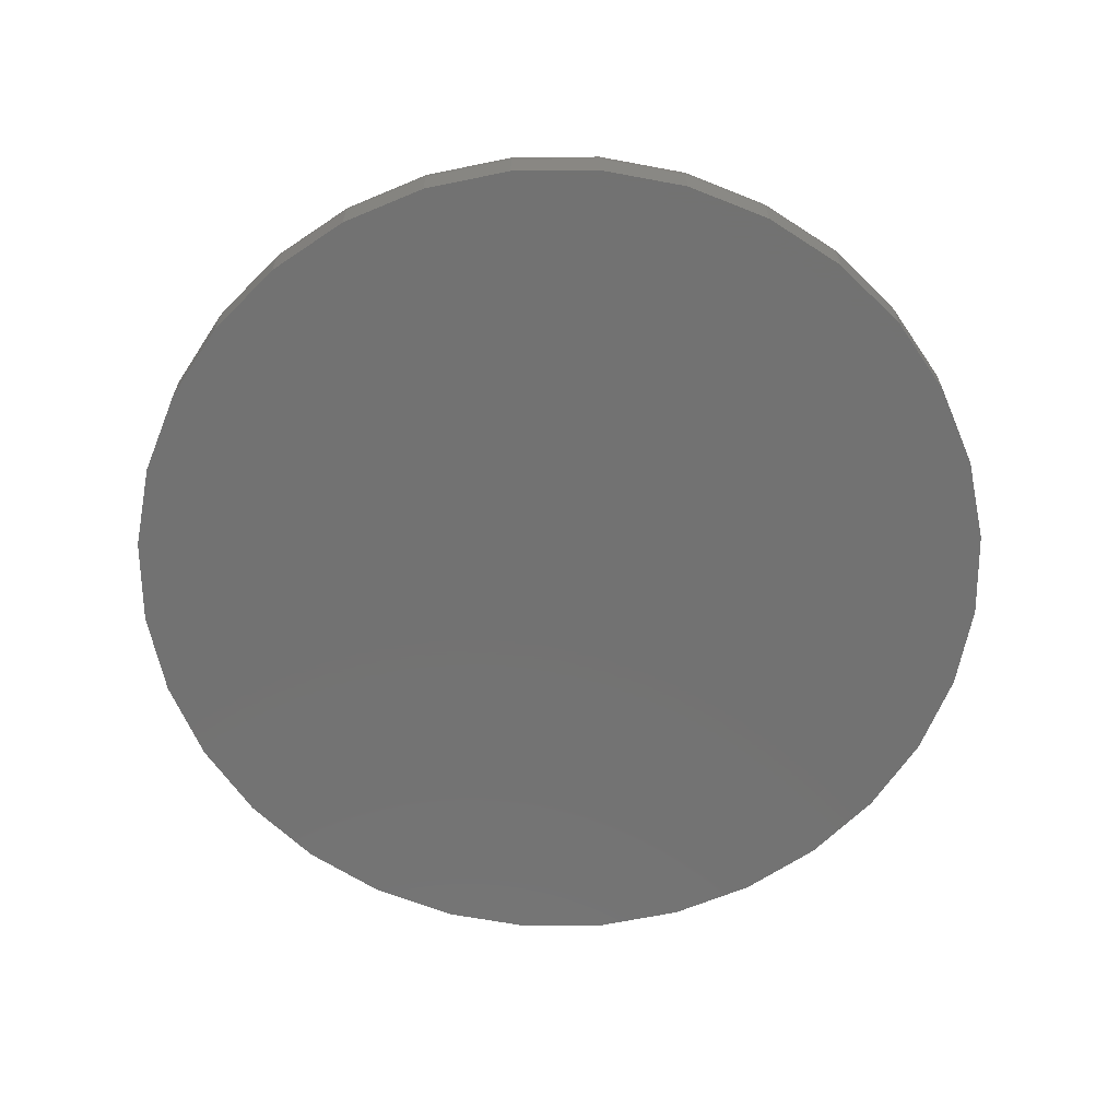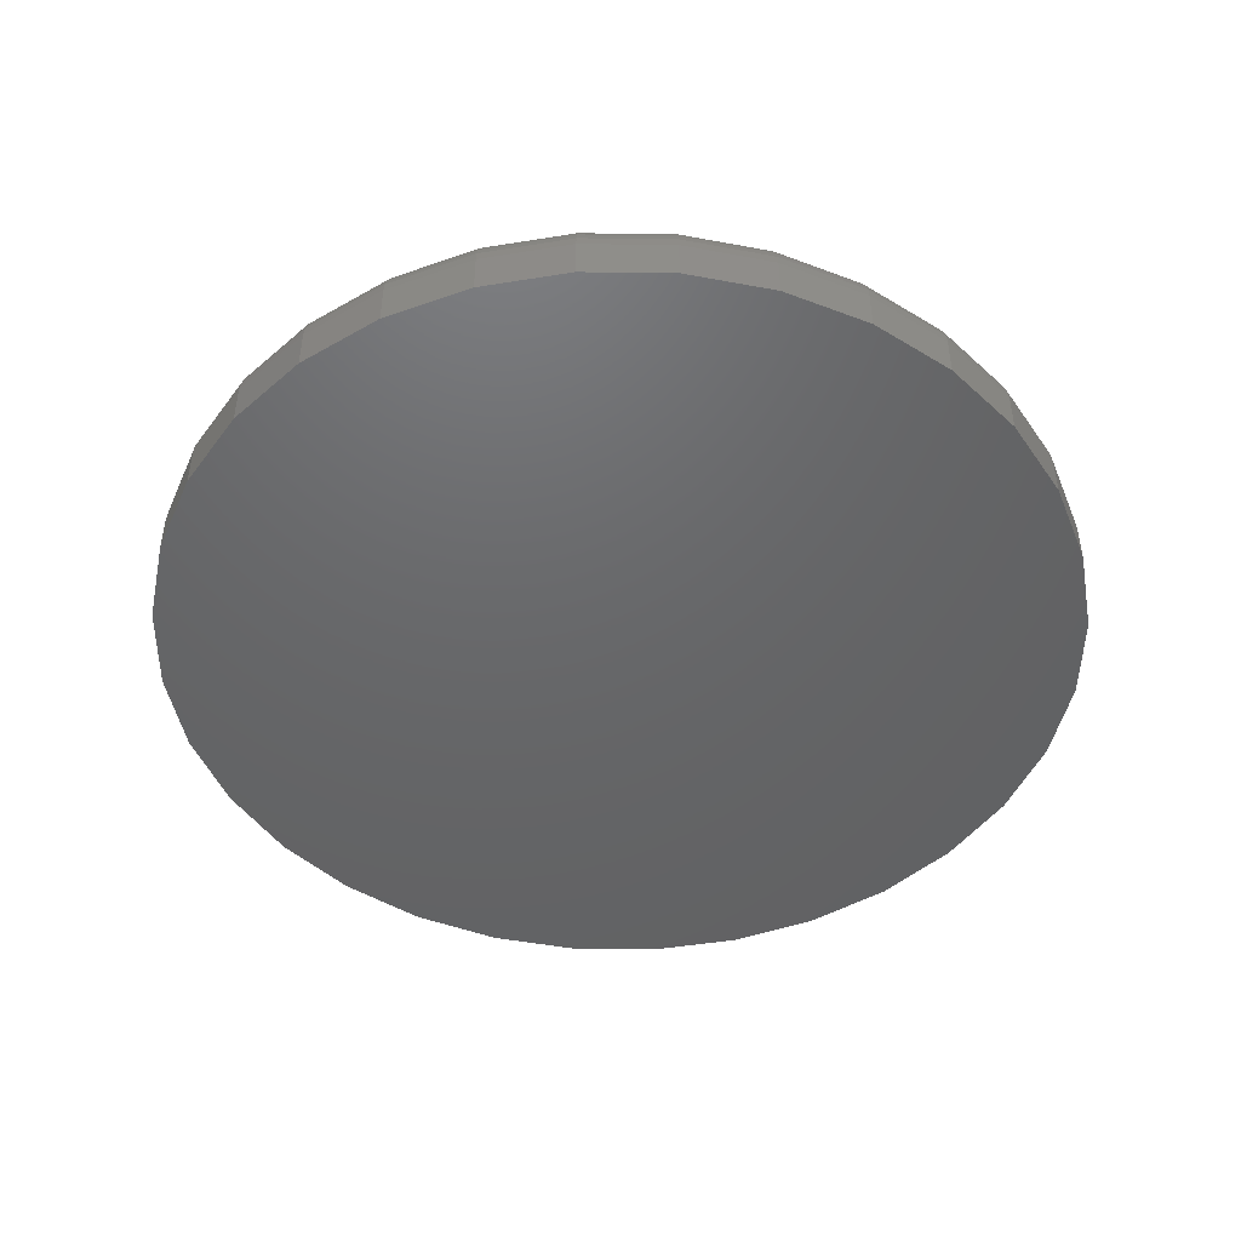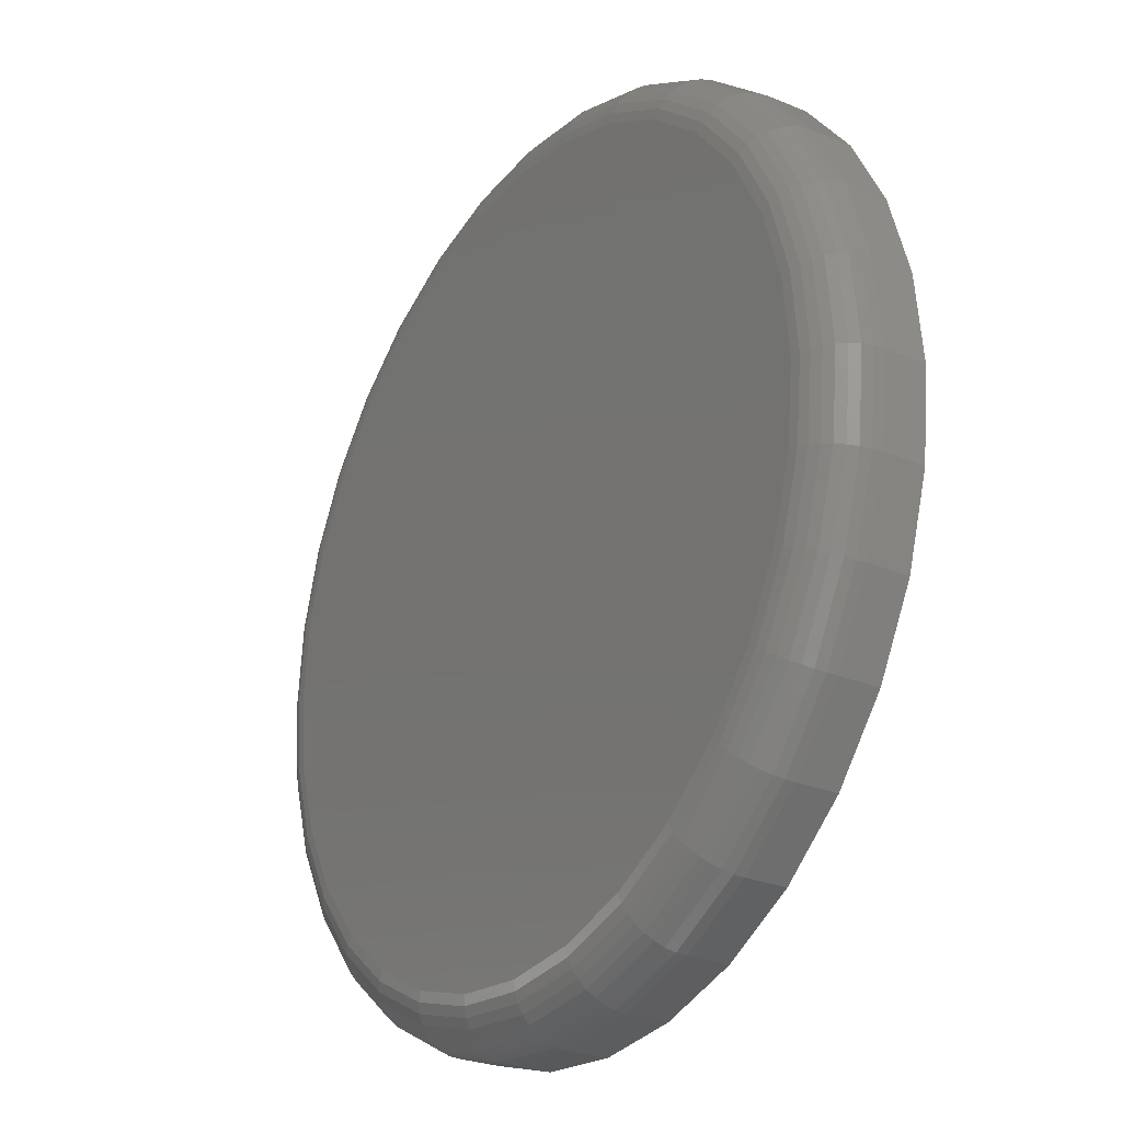
<metadata>
{"format":"stl","ext":"stl","renderer":"f3d","projection":"perspective","resolution":1024,"background":"white","views":[{"elev":-64.2,"azim":129.9,"up":"+Y"},{"elev":-46.8,"azim":128.6,"up":"+Y"},{"elev":-26.3,"azim":-123.3,"up":"+Z"}]}
</metadata>
<code>
# stl→obj: 320 verts, 636 faces
v 0.007895 0.07031 0.6008
v 0.1251 0.07031 0.5893
v -0.1093 0.07031 0.5893
v 0.007895 0.07031 -0.6008
v -0.1093 0.07031 -0.5893
v 0.1251 0.07031 -0.5893
v -0.222 0.07031 -0.5551
v 0.2378 0.07031 -0.5551
v -0.3259 0.07031 -0.4996
v 0.3417 0.07031 -0.4996
v -0.417 0.07031 -0.4248
v 0.4327 0.07031 -0.4248
v -0.4917 0.07031 -0.3338
v 0.5075 0.07031 -0.3338
v -0.5472 0.07031 -0.2299
v 0.563 0.07031 -0.2299
v -0.5814 0.07031 -0.1172
v 0.5972 0.07031 -0.1172
v -0.5929 0.07031 -1.306e-16
v 0.6087 0.07031 -6.917e-16
v -0.5814 0.07031 0.1172
v 0.5972 0.07031 0.1172
v -0.5472 0.07031 0.2299
v 0.563 0.07031 0.2299
v -0.4917 0.07031 0.3338
v 0.5075 0.07031 0.3338
v -0.417 0.07031 0.4248
v 0.4327 0.07031 0.4248
v -0.3259 0.07031 0.4996
v 0.3417 0.07031 0.4996
v -0.222 0.07031 0.5551
v 0.2378 0.07031 0.5551
v 0.6868 -0.007812 -2.833e-15
v 0.6868 -0.07031 -8.573e-16
v 0.6738 -0.007812 -0.1325
v 0.6738 -0.07031 -0.1325
v 0.6352 -0.007812 -0.2598
v 0.6352 -0.07031 -0.2598
v 0.5724 -0.007812 -0.3772
v 0.5724 -0.07031 -0.3772
v 0.488 -0.007812 -0.4801
v 0.488 -0.07031 -0.4801
v 0.3851 -0.007812 -0.5645
v 0.3851 -0.07031 -0.5645
v 0.2677 -0.007812 -0.6273
v 0.2677 -0.07031 -0.6273
v 0.1404 -0.007812 -0.6659
v 0.1404 -0.07031 -0.6659
v 0.007895 -0.007812 -0.6789
v 0.007895 -0.07031 -0.6789
v -0.1246 -0.007812 -0.6659
v -0.1246 -0.07031 -0.6659
v -0.2519 -0.007812 -0.6273
v -0.2519 -0.07031 -0.6273
v -0.3693 -0.007812 -0.5645
v -0.3693 -0.07031 -0.5645
v -0.4722 -0.007812 -0.4801
v -0.4722 -0.07031 -0.4801
v -0.5566 -0.007812 -0.3772
v -0.5566 -0.07031 -0.3772
v -0.6194 -0.007812 -0.2598
v -0.6194 -0.07031 -0.2598
v -0.658 -0.007812 -0.1325
v -0.658 -0.07031 -0.1325
v -0.6711 -0.007812 2.446e-16
v -0.6711 -0.07031 2.446e-16
v -0.658 -0.007812 0.1325
v -0.658 -0.07031 0.1325
v -0.6194 -0.007812 0.2598
v -0.6194 -0.07031 0.2598
v -0.5566 -0.007812 0.3772
v -0.5566 -0.07031 0.3772
v -0.4722 -0.007812 0.4801
v -0.4722 -0.07031 0.4801
v -0.3693 -0.007812 0.5645
v -0.3693 -0.07031 0.5645
v -0.2519 -0.007812 0.6273
v -0.2519 -0.07031 0.6273
v -0.1246 -0.007812 0.6659
v -0.1246 -0.07031 0.6659
v 0.007895 -0.007812 0.6789
v 0.007895 -0.07031 0.6789
v 0.1404 -0.007812 0.6659
v 0.1404 -0.07031 0.6659
v 0.2677 -0.007812 0.6273
v 0.2677 -0.07031 0.6273
v 0.3851 -0.007812 0.5645
v 0.3851 -0.07031 0.5645
v 0.488 -0.007812 0.4801
v 0.488 -0.07031 0.4801
v 0.5724 -0.007812 0.3772
v 0.5724 -0.07031 0.3772
v 0.6352 -0.007812 0.2598
v 0.6352 -0.07031 0.2598
v 0.6738 -0.007812 0.1325
v 0.6738 -0.07031 0.1325
v 0.6853 0.007429 -9.437e-16
v 0.6723 0.007429 -0.1322
v 0.6809 0.02208 -8.327e-16
v 0.668 0.02208 -0.1313
v 0.6737 0.03559 -8.326e-16
v 0.6609 0.03559 -0.1299
v 0.664 0.04743 -8.326e-16
v 0.6514 0.04743 -0.128
v 0.6521 0.05715 -8.326e-16
v 0.6397 0.05715 -0.1257
v 0.6386 0.06437 -8.326e-16
v 0.6265 0.06437 -0.123
v 0.624 0.06881 -8.326e-16
v 0.6121 0.06881 -0.1202
v -0.6565 0.007429 -0.1322
v -0.6696 0.007429 -2.775e-16
v -0.6522 0.02208 -0.1313
v -0.6651 0.02208 -3.886e-16
v -0.6451 0.03559 -0.1299
v -0.6579 0.03559 -3.886e-16
v -0.6356 0.04743 -0.128
v -0.6482 0.04743 -3.886e-16
v -0.624 0.05715 -0.1257
v -0.6363 0.05715 -2.775e-16
v -0.6107 0.06437 -0.123
v -0.6228 0.06437 -2.775e-16
v -0.5963 0.06881 -0.1202
v -0.6082 0.06881 -2.22e-16
v -0.618 0.007429 -0.2592
v -0.6139 0.02208 -0.2575
v -0.6072 0.03559 -0.2548
v -0.5982 0.04743 -0.2511
v -0.5873 0.05715 -0.2465
v -0.5748 0.06437 -0.2414
v -0.5613 0.06881 -0.2358
v -0.5554 0.007429 -0.3764
v -0.5517 0.02208 -0.3739
v -0.5457 0.03559 -0.3699
v -0.5376 0.04743 -0.3645
v -0.5278 0.05715 -0.3579
v -0.5165 0.06437 -0.3504
v -0.5043 0.06881 -0.3423
v -0.4711 0.007429 -0.479
v -0.468 0.02208 -0.4759
v -0.4629 0.03559 -0.4708
v -0.456 0.04743 -0.4639
v -0.4476 0.05715 -0.4555
v -0.4381 0.06437 -0.446
v -0.4277 0.06881 -0.4356
v -0.3685 0.007429 -0.5633
v -0.366 0.02208 -0.5596
v -0.362 0.03559 -0.5536
v -0.3566 0.04743 -0.5455
v -0.35 0.05715 -0.5357
v -0.3425 0.06437 -0.5244
v -0.3344 0.06881 -0.5122
v -0.2514 0.007429 -0.6259
v -0.2497 0.02208 -0.6218
v -0.2469 0.03559 -0.6151
v -0.2432 0.04743 -0.6061
v -0.2386 0.05715 -0.5952
v -0.2335 0.06437 -0.5827
v -0.2279 0.06881 -0.5692
v -0.1243 0.007429 -0.6644
v -0.1234 0.02208 -0.6601
v -0.122 0.03559 -0.653
v -0.1201 0.04743 -0.6435
v -0.1178 0.05715 -0.6318
v -0.1152 0.06437 -0.6186
v -0.1123 0.06881 -0.6042
v 0.007895 0.007429 -0.6774
v 0.007895 0.02208 -0.673
v 0.007895 0.03559 -0.6658
v 0.007895 0.04743 -0.6561
v 0.007895 0.05715 -0.6442
v 0.007895 0.06437 -0.6307
v 0.007895 0.06881 -0.6161
v 0.1401 0.007429 -0.6644
v 0.1392 0.02208 -0.6601
v 0.1378 0.03559 -0.653
v 0.1359 0.04743 -0.6435
v 0.1336 0.05715 -0.6318
v 0.1309 0.06437 -0.6186
v 0.1281 0.06881 -0.6042
v 0.2671 0.007429 -0.6259
v 0.2654 0.02208 -0.6218
v 0.2627 0.03559 -0.6151
v 0.259 0.04743 -0.6061
v 0.2544 0.05715 -0.5952
v 0.2493 0.06437 -0.5827
v 0.2437 0.06881 -0.5692
v 0.3843 0.007429 -0.5633
v 0.3818 0.02208 -0.5596
v 0.3778 0.03559 -0.5536
v 0.3724 0.04743 -0.5455
v 0.3658 0.05715 -0.5357
v 0.3583 0.06437 -0.5244
v 0.3502 0.06881 -0.5122
v 0.4869 0.007429 -0.479
v 0.4838 0.02208 -0.4759
v 0.4787 0.03559 -0.4708
v 0.4718 0.04743 -0.4639
v 0.4634 0.05715 -0.4555
v 0.4539 0.06437 -0.446
v 0.4435 0.06881 -0.4356
v 0.5712 0.007429 -0.3764
v 0.5675 0.02208 -0.3739
v 0.5615 0.03559 -0.3699
v 0.5534 0.04743 -0.3645
v 0.5435 0.05715 -0.3579
v 0.5323 0.06437 -0.3504
v 0.5201 0.06881 -0.3423
v 0.6338 0.007429 -0.2592
v 0.6297 0.02208 -0.2575
v 0.623 0.03559 -0.2548
v 0.614 0.04743 -0.2511
v 0.6031 0.05715 -0.2465
v 0.5906 0.06437 -0.2414
v 0.5771 0.06881 -0.2358
v -0.6565 0.007429 0.1322
v -0.6522 0.02208 0.1313
v -0.6451 0.03559 0.1299
v -0.6356 0.04743 0.128
v -0.624 0.05715 0.1257
v -0.6107 0.06437 0.123
v -0.5963 0.06881 0.1202
v 0.6723 0.007429 0.1322
v 0.668 0.02208 0.1313
v 0.6609 0.03559 0.1299
v 0.6514 0.04743 0.128
v 0.6397 0.05715 0.1257
v 0.6265 0.06437 0.123
v 0.6121 0.06881 0.1202
v 0.6338 0.007429 0.2592
v 0.6297 0.02208 0.2575
v 0.623 0.03559 0.2548
v 0.614 0.04743 0.2511
v 0.6031 0.05715 0.2465
v 0.5906 0.06437 0.2414
v 0.5771 0.06881 0.2358
v 0.5712 0.007429 0.3764
v 0.5675 0.02208 0.3739
v 0.5615 0.03559 0.3699
v 0.5534 0.04743 0.3645
v 0.5435 0.05715 0.3579
v 0.5323 0.06437 0.3504
v 0.5201 0.06881 0.3423
v 0.4869 0.007429 0.479
v 0.4838 0.02208 0.4759
v 0.4787 0.03559 0.4708
v 0.4718 0.04743 0.4639
v 0.4634 0.05715 0.4555
v 0.4539 0.06437 0.446
v 0.4435 0.06881 0.4356
v 0.3843 0.007429 0.5633
v 0.3818 0.02208 0.5596
v 0.3778 0.03559 0.5536
v 0.3724 0.04743 0.5455
v 0.3658 0.05715 0.5357
v 0.3583 0.06437 0.5244
v 0.3502 0.06881 0.5122
v 0.2671 0.007429 0.6259
v 0.2654 0.02208 0.6218
v 0.2627 0.03559 0.6151
v 0.259 0.04743 0.6061
v 0.2544 0.05715 0.5952
v 0.2493 0.06437 0.5827
v 0.2437 0.06881 0.5692
v 0.1401 0.007429 0.6644
v 0.1392 0.02208 0.6601
v 0.1378 0.03559 0.653
v 0.1359 0.04743 0.6435
v 0.1336 0.05715 0.6318
v 0.1309 0.06437 0.6186
v 0.1281 0.06881 0.6042
v 0.007895 0.007429 0.6774
v 0.007895 0.02208 0.673
v 0.007895 0.03559 0.6658
v 0.007895 0.04743 0.6561
v 0.007895 0.05715 0.6442
v 0.007895 0.06437 0.6307
v 0.007895 0.06881 0.6161
v -0.1243 0.007429 0.6644
v -0.1234 0.02208 0.6601
v -0.122 0.03559 0.653
v -0.1201 0.04743 0.6435
v -0.1178 0.05715 0.6318
v -0.1152 0.06437 0.6186
v -0.1123 0.06881 0.6042
v -0.2514 0.007429 0.6259
v -0.2497 0.02208 0.6218
v -0.2469 0.03559 0.6151
v -0.2432 0.04743 0.6061
v -0.2386 0.05715 0.5952
v -0.2335 0.06437 0.5827
v -0.2279 0.06881 0.5692
v -0.3685 0.007429 0.5633
v -0.366 0.02208 0.5596
v -0.362 0.03559 0.5536
v -0.3566 0.04743 0.5455
v -0.35 0.05715 0.5357
v -0.3425 0.06437 0.5244
v -0.3344 0.06881 0.5122
v -0.4711 0.007429 0.479
v -0.468 0.02208 0.4759
v -0.4629 0.03559 0.4708
v -0.456 0.04743 0.4639
v -0.4476 0.05715 0.4555
v -0.4381 0.06437 0.446
v -0.4277 0.06881 0.4356
v -0.5554 0.007429 0.3764
v -0.5517 0.02208 0.3739
v -0.5457 0.03559 0.3699
v -0.5376 0.04743 0.3645
v -0.5278 0.05715 0.3579
v -0.5165 0.06437 0.3504
v -0.5043 0.06881 0.3423
v -0.618 0.007429 0.2592
v -0.6139 0.02208 0.2575
v -0.6072 0.03559 0.2548
v -0.5982 0.04743 0.2511
v -0.5873 0.05715 0.2465
v -0.5748 0.06437 0.2414
v -0.5613 0.06881 0.2358
f 1 2 3
f 4 5 6
f 6 5 7
f 6 7 8
f 8 7 9
f 8 9 10
f 10 9 11
f 10 11 12
f 12 11 13
f 12 13 14
f 14 13 15
f 14 15 16
f 16 15 17
f 16 17 18
f 18 17 19
f 18 19 20
f 20 19 21
f 20 21 22
f 22 21 23
f 22 23 24
f 24 23 25
f 24 25 26
f 26 25 27
f 26 27 28
f 28 27 29
f 28 29 30
f 30 29 31
f 30 31 32
f 32 31 3
f 32 3 2
f 33 34 35
f 35 34 36
f 35 36 37
f 37 36 38
f 37 38 39
f 39 38 40
f 39 40 41
f 41 40 42
f 41 42 43
f 43 42 44
f 43 44 45
f 45 44 46
f 45 46 47
f 47 46 48
f 47 48 49
f 49 48 50
f 49 50 51
f 51 50 52
f 51 52 53
f 53 52 54
f 53 54 55
f 55 54 56
f 55 56 57
f 57 56 58
f 57 58 59
f 59 58 60
f 59 60 61
f 61 60 62
f 61 62 63
f 63 62 64
f 63 64 65
f 65 64 66
f 65 66 67
f 67 66 68
f 67 68 69
f 69 68 70
f 69 70 71
f 71 70 72
f 71 72 73
f 73 72 74
f 73 74 75
f 75 74 76
f 75 76 77
f 77 76 78
f 77 78 79
f 79 78 80
f 79 80 81
f 81 80 82
f 81 82 83
f 83 82 84
f 83 84 85
f 85 84 86
f 85 86 87
f 87 86 88
f 87 88 89
f 89 88 90
f 89 90 91
f 91 90 92
f 91 92 93
f 93 92 94
f 93 94 95
f 95 94 96
f 95 96 33
f 33 96 34
f 33 35 97
f 97 35 98
f 97 98 99
f 99 98 100
f 99 100 101
f 101 100 102
f 101 102 103
f 103 102 104
f 103 104 105
f 105 104 106
f 105 106 107
f 107 106 108
f 107 108 109
f 109 108 110
f 109 110 20
f 20 110 18
f 63 65 111
f 111 65 112
f 111 112 113
f 113 112 114
f 113 114 115
f 115 114 116
f 115 116 117
f 117 116 118
f 117 118 119
f 119 118 120
f 119 120 121
f 121 120 122
f 121 122 123
f 123 122 124
f 123 124 17
f 17 124 19
f 61 63 125
f 125 63 111
f 125 111 126
f 126 111 113
f 126 113 127
f 127 113 115
f 127 115 128
f 128 115 117
f 128 117 129
f 129 117 119
f 129 119 130
f 130 119 121
f 130 121 131
f 131 121 123
f 131 123 15
f 15 123 17
f 59 61 132
f 132 61 125
f 132 125 133
f 133 125 126
f 133 126 134
f 134 126 127
f 134 127 135
f 135 127 128
f 135 128 136
f 136 128 129
f 136 129 137
f 137 129 130
f 137 130 138
f 138 130 131
f 138 131 13
f 13 131 15
f 57 59 139
f 139 59 132
f 139 132 140
f 140 132 133
f 140 133 141
f 141 133 134
f 141 134 142
f 142 134 135
f 142 135 143
f 143 135 136
f 143 136 144
f 144 136 137
f 144 137 145
f 145 137 138
f 145 138 11
f 11 138 13
f 55 57 146
f 146 57 139
f 146 139 147
f 147 139 140
f 147 140 148
f 148 140 141
f 148 141 149
f 149 141 142
f 149 142 150
f 150 142 143
f 150 143 151
f 151 143 144
f 151 144 152
f 152 144 145
f 152 145 9
f 9 145 11
f 53 55 153
f 153 55 146
f 153 146 154
f 154 146 147
f 154 147 155
f 155 147 148
f 155 148 156
f 156 148 149
f 156 149 157
f 157 149 150
f 157 150 158
f 158 150 151
f 158 151 159
f 159 151 152
f 159 152 7
f 7 152 9
f 51 53 160
f 160 53 153
f 160 153 161
f 161 153 154
f 161 154 162
f 162 154 155
f 162 155 163
f 163 155 156
f 163 156 164
f 164 156 157
f 164 157 165
f 165 157 158
f 165 158 166
f 166 158 159
f 166 159 5
f 5 159 7
f 49 51 167
f 167 51 160
f 167 160 168
f 168 160 161
f 168 161 169
f 169 161 162
f 169 162 170
f 170 162 163
f 170 163 171
f 171 163 164
f 171 164 172
f 172 164 165
f 172 165 173
f 173 165 166
f 173 166 4
f 4 166 5
f 47 49 174
f 174 49 167
f 174 167 175
f 175 167 168
f 175 168 176
f 176 168 169
f 176 169 177
f 177 169 170
f 177 170 178
f 178 170 171
f 178 171 179
f 179 171 172
f 179 172 180
f 180 172 173
f 180 173 6
f 6 173 4
f 45 47 181
f 181 47 174
f 181 174 182
f 182 174 175
f 182 175 183
f 183 175 176
f 183 176 184
f 184 176 177
f 184 177 185
f 185 177 178
f 185 178 186
f 186 178 179
f 186 179 187
f 187 179 180
f 187 180 8
f 8 180 6
f 43 45 188
f 188 45 181
f 188 181 189
f 189 181 182
f 189 182 190
f 190 182 183
f 190 183 191
f 191 183 184
f 191 184 192
f 192 184 185
f 192 185 193
f 193 185 186
f 193 186 194
f 194 186 187
f 194 187 10
f 10 187 8
f 41 43 195
f 195 43 188
f 195 188 196
f 196 188 189
f 196 189 197
f 197 189 190
f 197 190 198
f 198 190 191
f 198 191 199
f 199 191 192
f 199 192 200
f 200 192 193
f 200 193 201
f 201 193 194
f 201 194 12
f 12 194 10
f 39 41 202
f 202 41 195
f 202 195 203
f 203 195 196
f 203 196 204
f 204 196 197
f 204 197 205
f 205 197 198
f 205 198 206
f 206 198 199
f 206 199 207
f 207 199 200
f 207 200 208
f 208 200 201
f 208 201 14
f 14 201 12
f 37 39 209
f 209 39 202
f 209 202 210
f 210 202 203
f 210 203 211
f 211 203 204
f 211 204 212
f 212 204 205
f 212 205 213
f 213 205 206
f 213 206 214
f 214 206 207
f 214 207 215
f 215 207 208
f 215 208 16
f 16 208 14
f 35 37 98
f 98 37 209
f 98 209 100
f 100 209 210
f 100 210 102
f 102 210 211
f 102 211 104
f 104 211 212
f 104 212 106
f 106 212 213
f 106 213 108
f 108 213 214
f 108 214 110
f 110 214 215
f 110 215 18
f 18 215 16
f 65 67 112
f 112 67 216
f 112 216 114
f 114 216 217
f 114 217 116
f 116 217 218
f 116 218 118
f 118 218 219
f 118 219 120
f 120 219 220
f 120 220 122
f 122 220 221
f 122 221 124
f 124 221 222
f 124 222 19
f 19 222 21
f 95 33 223
f 223 33 97
f 223 97 224
f 224 97 99
f 224 99 225
f 225 99 101
f 225 101 226
f 226 101 103
f 226 103 227
f 227 103 105
f 227 105 228
f 228 105 107
f 228 107 229
f 229 107 109
f 229 109 22
f 22 109 20
f 93 95 230
f 230 95 223
f 230 223 231
f 231 223 224
f 231 224 232
f 232 224 225
f 232 225 233
f 233 225 226
f 233 226 234
f 234 226 227
f 234 227 235
f 235 227 228
f 235 228 236
f 236 228 229
f 236 229 24
f 24 229 22
f 91 93 237
f 237 93 230
f 237 230 238
f 238 230 231
f 238 231 239
f 239 231 232
f 239 232 240
f 240 232 233
f 240 233 241
f 241 233 234
f 241 234 242
f 242 234 235
f 242 235 243
f 243 235 236
f 243 236 26
f 26 236 24
f 89 91 244
f 244 91 237
f 244 237 245
f 245 237 238
f 245 238 246
f 246 238 239
f 246 239 247
f 247 239 240
f 247 240 248
f 248 240 241
f 248 241 249
f 249 241 242
f 249 242 250
f 250 242 243
f 250 243 28
f 28 243 26
f 87 89 251
f 251 89 244
f 251 244 252
f 252 244 245
f 252 245 253
f 253 245 246
f 253 246 254
f 254 246 247
f 254 247 255
f 255 247 248
f 255 248 256
f 256 248 249
f 256 249 257
f 257 249 250
f 257 250 30
f 30 250 28
f 85 87 258
f 258 87 251
f 258 251 259
f 259 251 252
f 259 252 260
f 260 252 253
f 260 253 261
f 261 253 254
f 261 254 262
f 262 254 255
f 262 255 263
f 263 255 256
f 263 256 264
f 264 256 257
f 264 257 32
f 32 257 30
f 83 85 265
f 265 85 258
f 265 258 266
f 266 258 259
f 266 259 267
f 267 259 260
f 267 260 268
f 268 260 261
f 268 261 269
f 269 261 262
f 269 262 270
f 270 262 263
f 270 263 271
f 271 263 264
f 271 264 2
f 2 264 32
f 81 83 272
f 272 83 265
f 272 265 273
f 273 265 266
f 273 266 274
f 274 266 267
f 274 267 275
f 275 267 268
f 275 268 276
f 276 268 269
f 276 269 277
f 277 269 270
f 277 270 278
f 278 270 271
f 278 271 1
f 1 271 2
f 79 81 279
f 279 81 272
f 279 272 280
f 280 272 273
f 280 273 281
f 281 273 274
f 281 274 282
f 282 274 275
f 282 275 283
f 283 275 276
f 283 276 284
f 284 276 277
f 284 277 285
f 285 277 278
f 285 278 3
f 3 278 1
f 77 79 286
f 286 79 279
f 286 279 287
f 287 279 280
f 287 280 288
f 288 280 281
f 288 281 289
f 289 281 282
f 289 282 290
f 290 282 283
f 290 283 291
f 291 283 284
f 291 284 292
f 292 284 285
f 292 285 31
f 31 285 3
f 75 77 293
f 293 77 286
f 293 286 294
f 294 286 287
f 294 287 295
f 295 287 288
f 295 288 296
f 296 288 289
f 296 289 297
f 297 289 290
f 297 290 298
f 298 290 291
f 298 291 299
f 299 291 292
f 299 292 29
f 29 292 31
f 73 75 300
f 300 75 293
f 300 293 301
f 301 293 294
f 301 294 302
f 302 294 295
f 302 295 303
f 303 295 296
f 303 296 304
f 304 296 297
f 304 297 305
f 305 297 298
f 305 298 306
f 306 298 299
f 306 299 27
f 27 299 29
f 71 73 307
f 307 73 300
f 307 300 308
f 308 300 301
f 308 301 309
f 309 301 302
f 309 302 310
f 310 302 303
f 310 303 311
f 311 303 304
f 311 304 312
f 312 304 305
f 312 305 313
f 313 305 306
f 313 306 25
f 25 306 27
f 69 71 314
f 314 71 307
f 314 307 315
f 315 307 308
f 315 308 316
f 316 308 309
f 316 309 317
f 317 309 310
f 317 310 318
f 318 310 311
f 318 311 319
f 319 311 312
f 319 312 320
f 320 312 313
f 320 313 23
f 23 313 25
f 67 69 216
f 216 69 314
f 216 314 217
f 217 314 315
f 217 315 218
f 218 315 316
f 218 316 219
f 219 316 317
f 219 317 220
f 220 317 318
f 220 318 221
f 221 318 319
f 221 319 222
f 222 319 320
f 222 320 21
f 21 320 23
f 80 84 82
f 84 80 86
f 86 80 78
f 86 78 88
f 88 78 76
f 88 76 90
f 90 76 74
f 90 74 92
f 92 74 72
f 92 72 94
f 94 72 70
f 94 70 96
f 96 70 68
f 96 68 34
f 34 68 66
f 34 66 36
f 36 66 64
f 36 64 38
f 38 64 62
f 38 62 40
f 40 62 60
f 40 60 42
f 42 60 58
f 42 58 44
f 44 58 56
f 44 56 46
f 46 56 54
f 46 54 48
f 48 54 52
f 48 52 50

</code>
